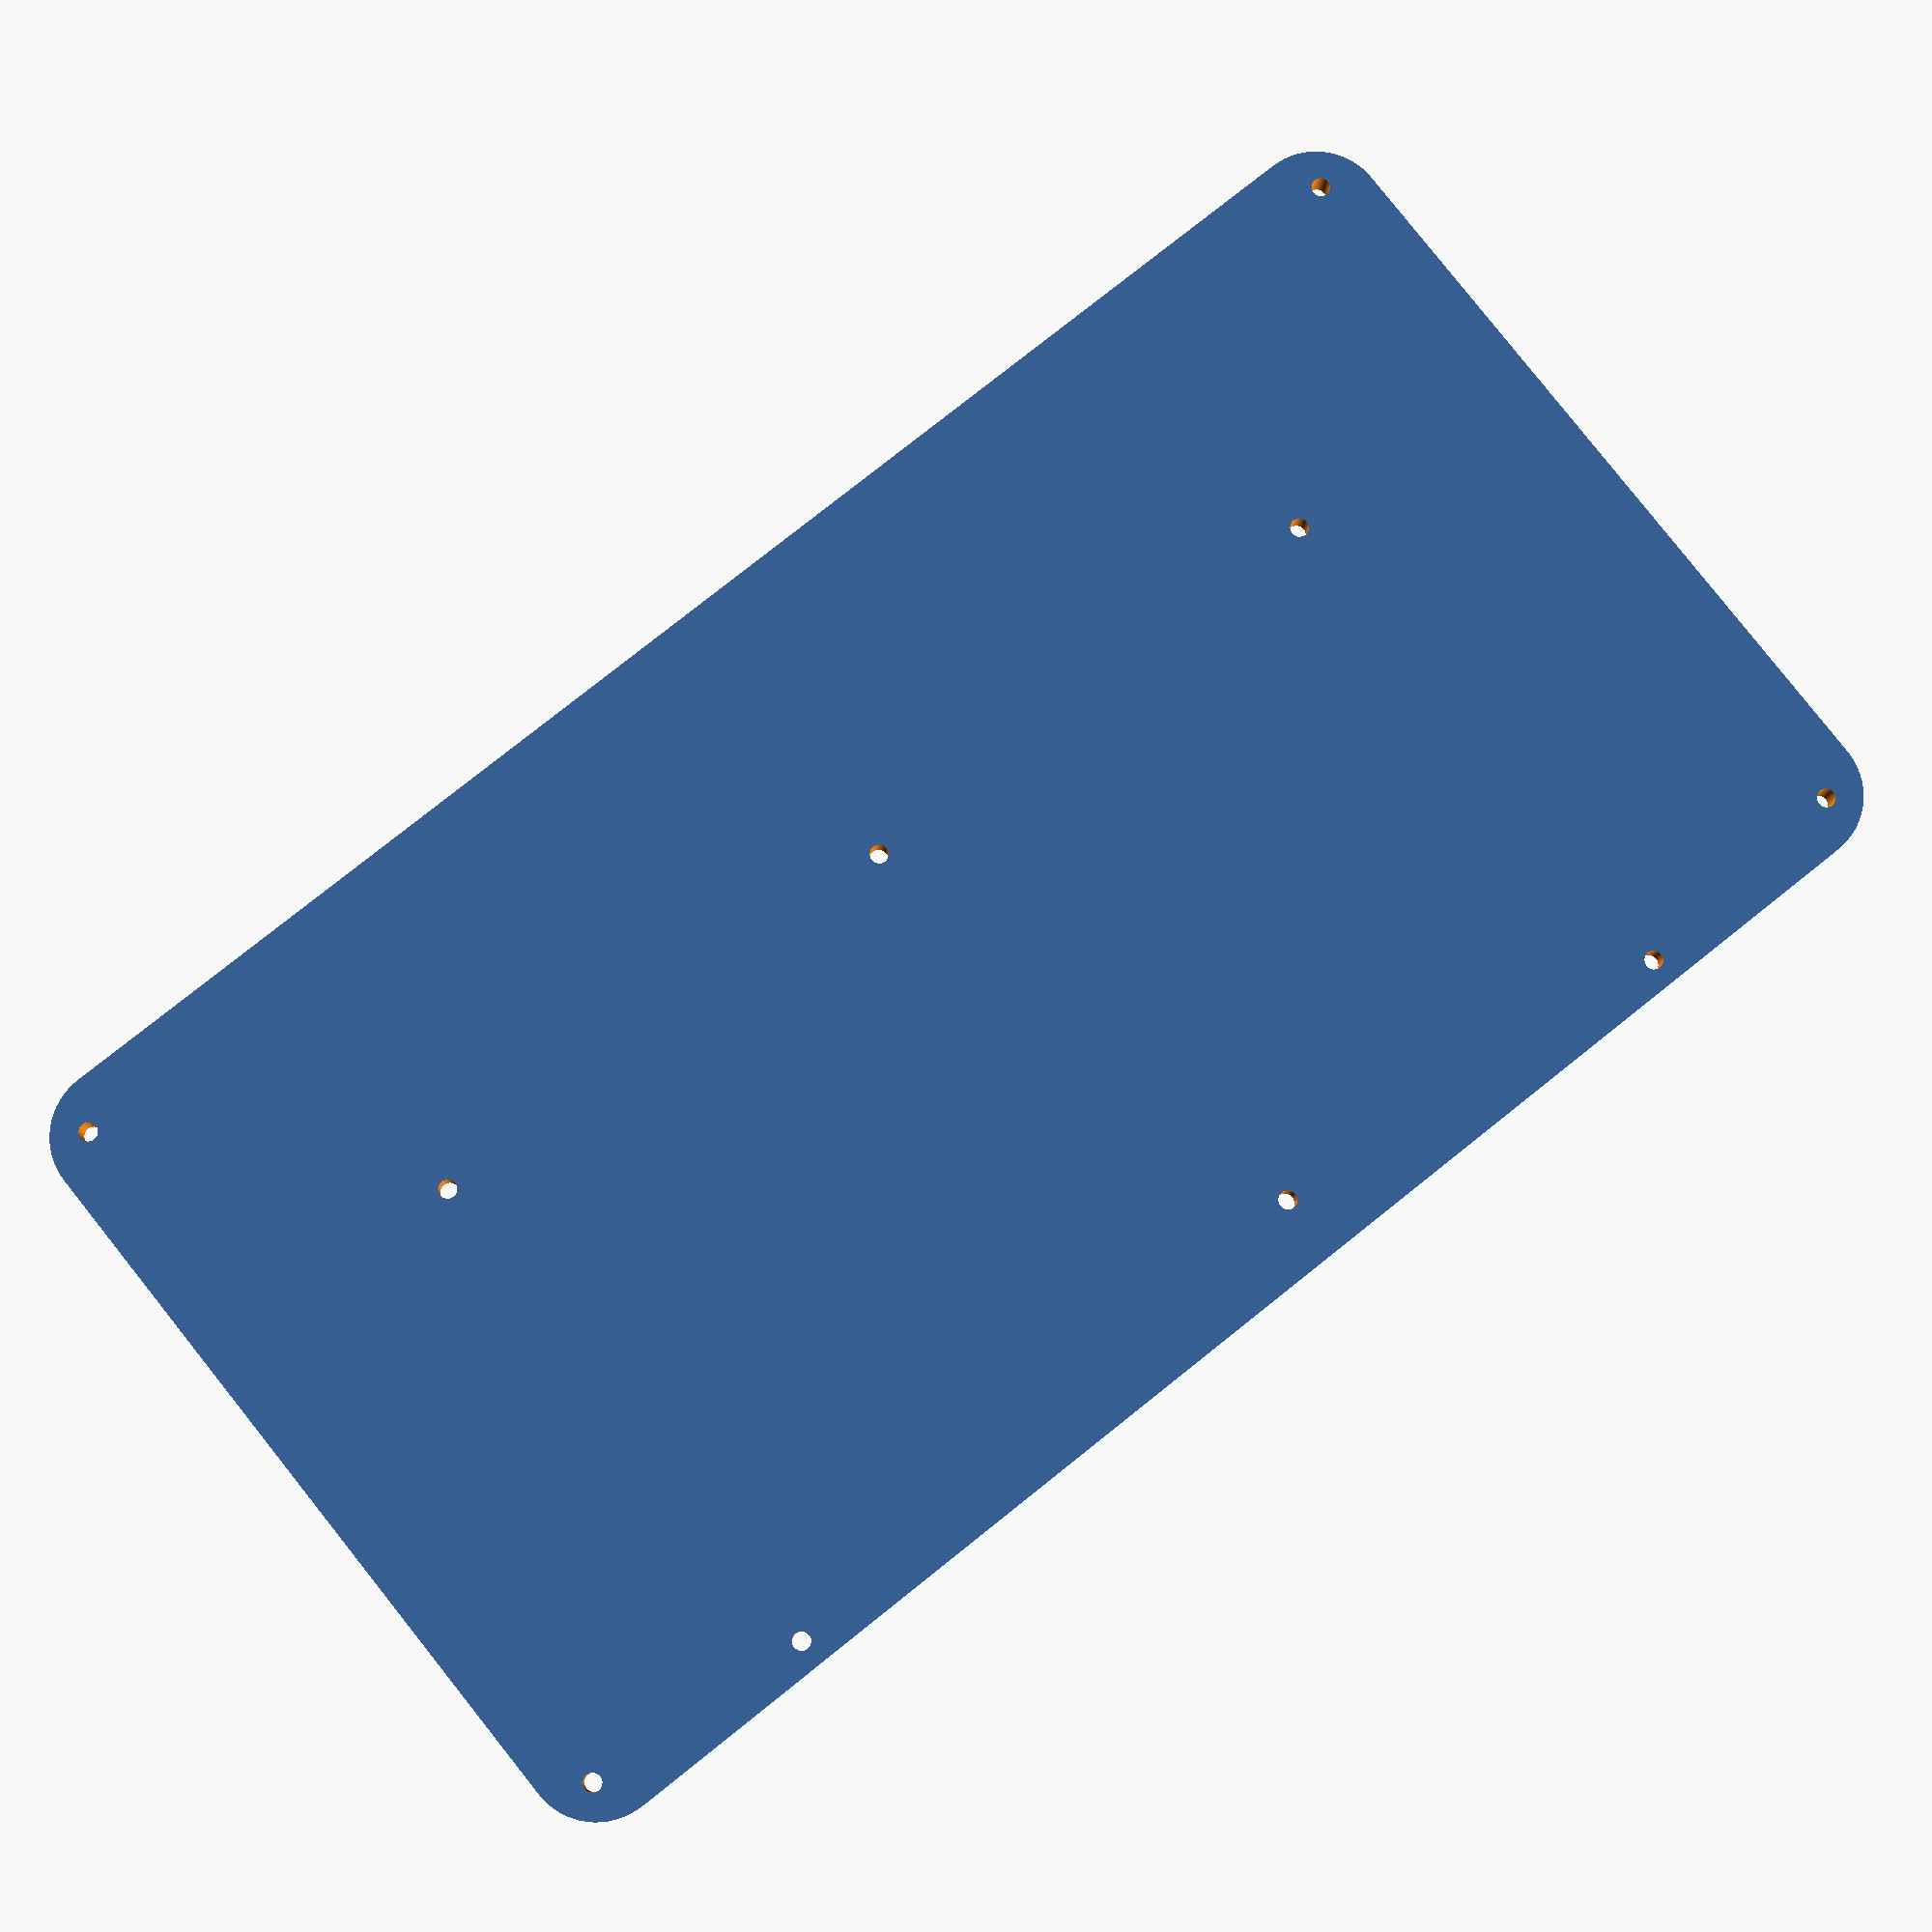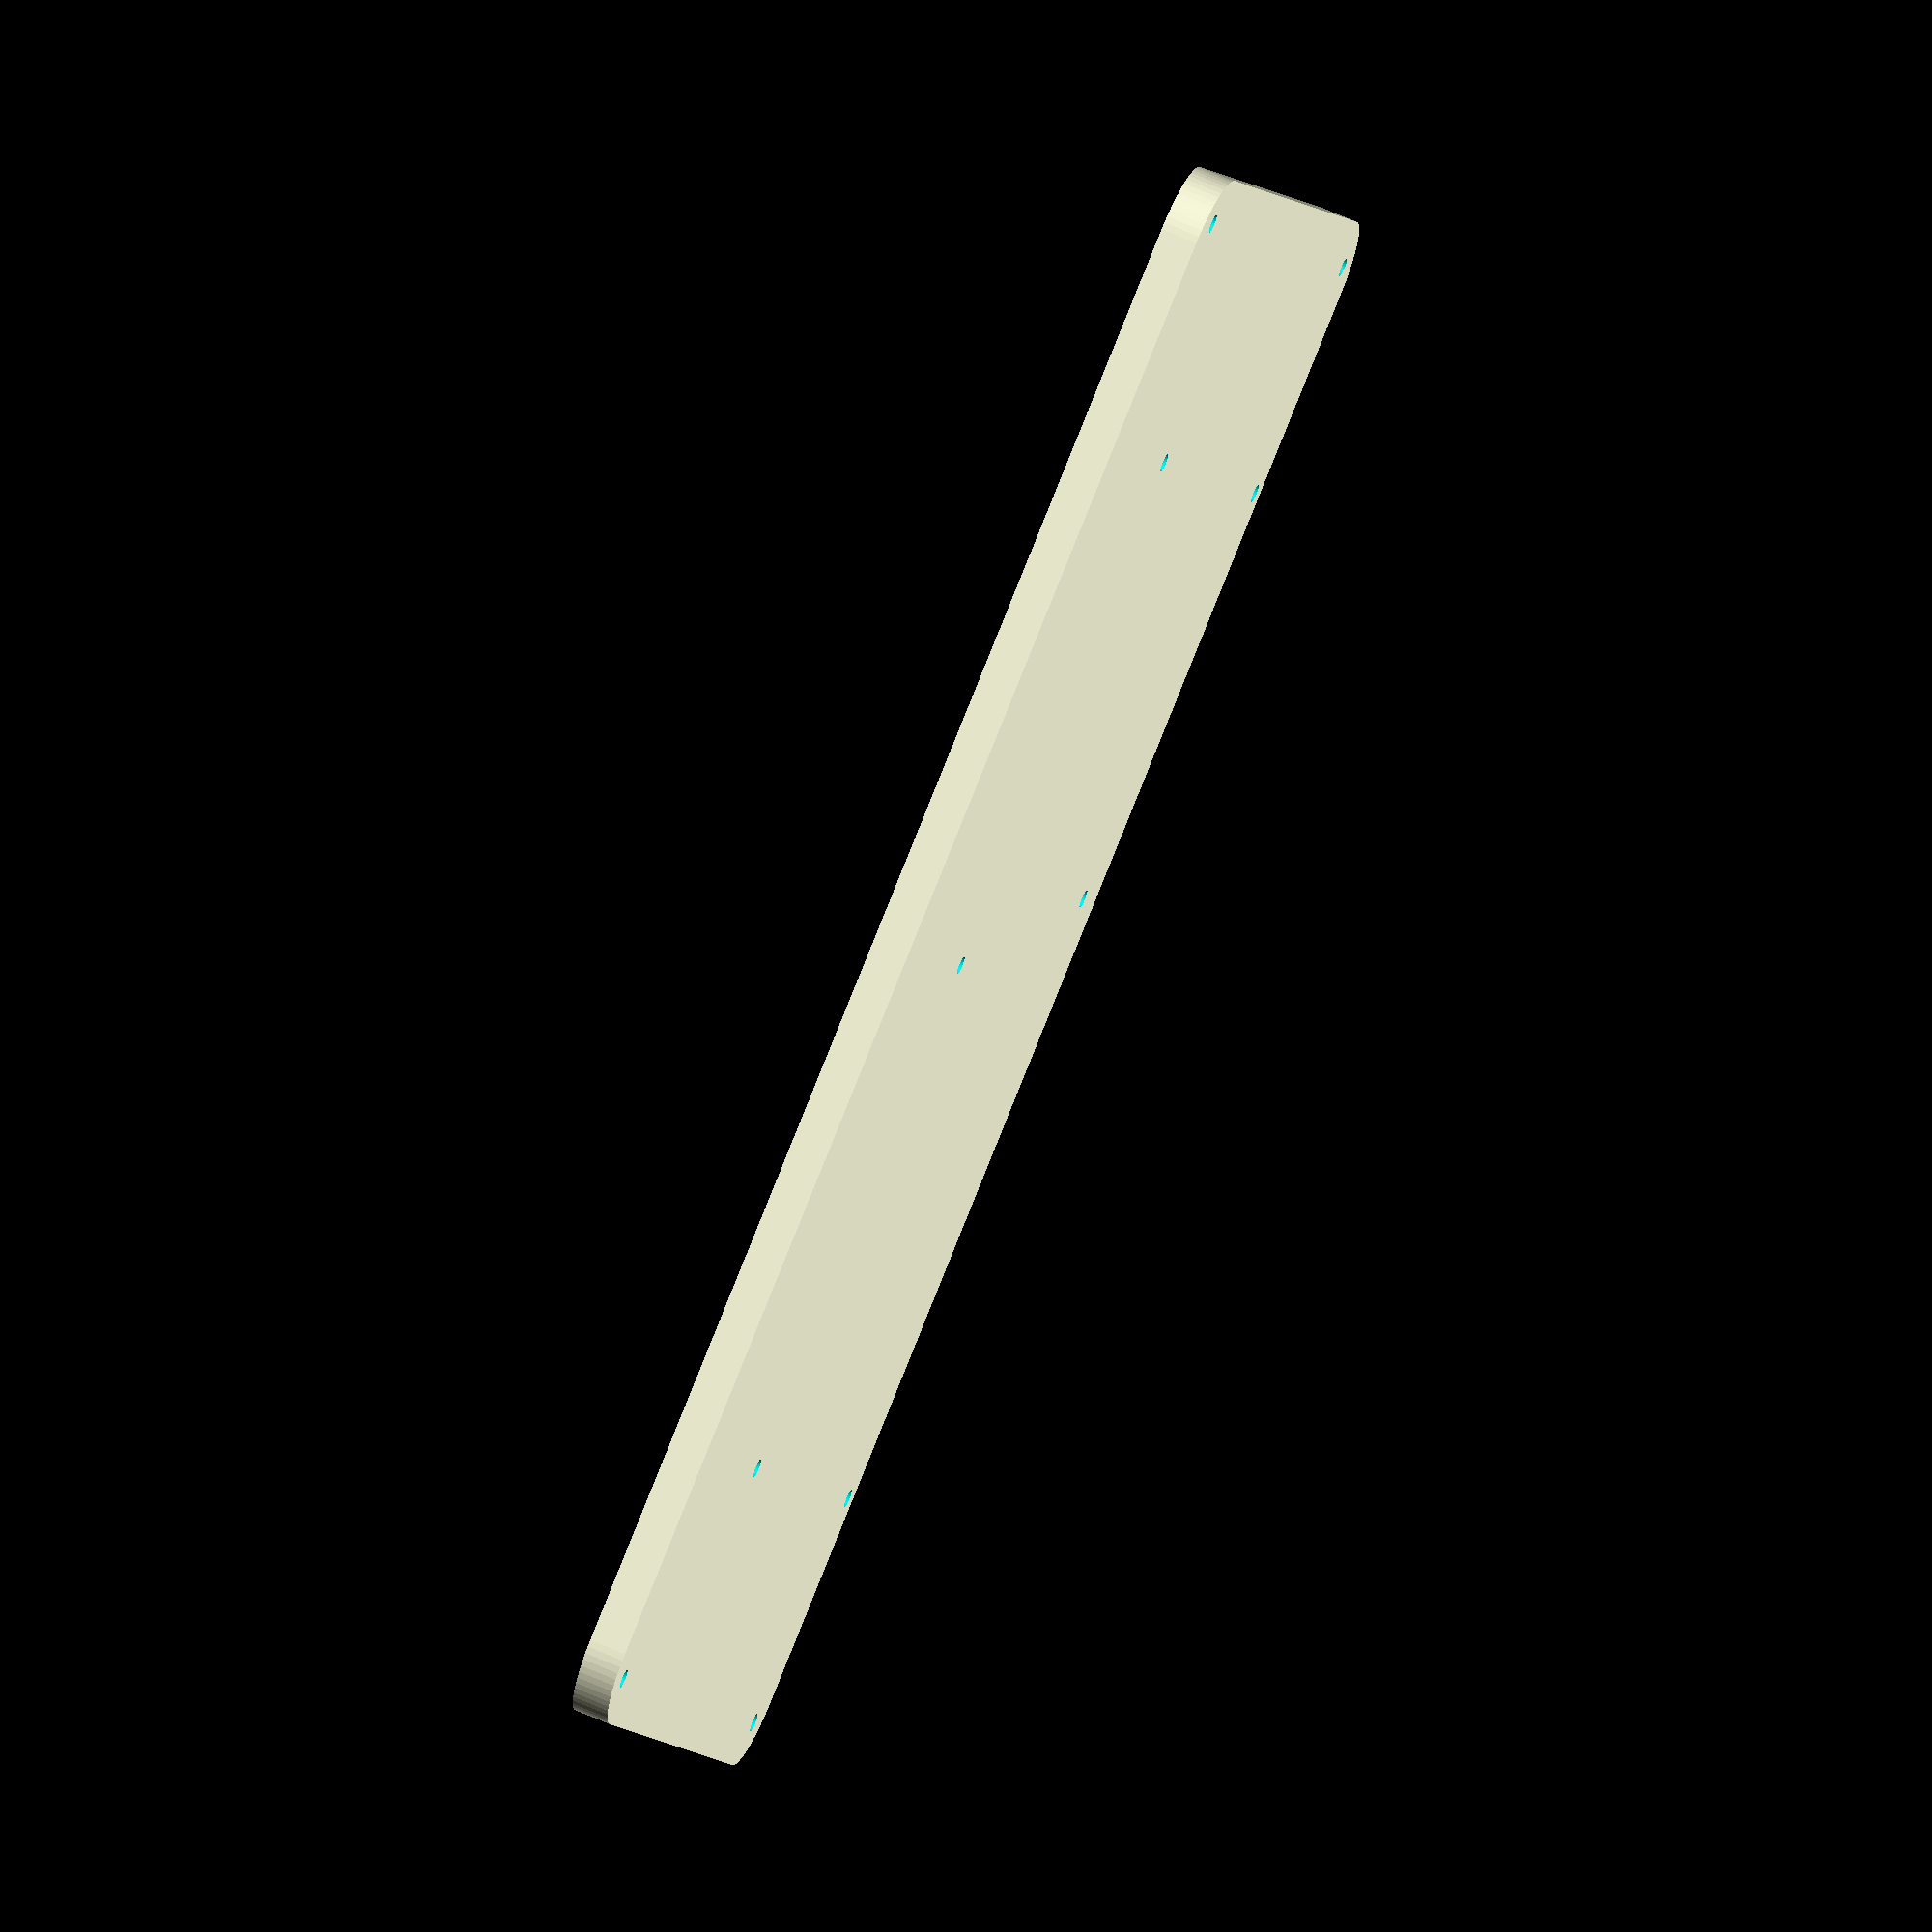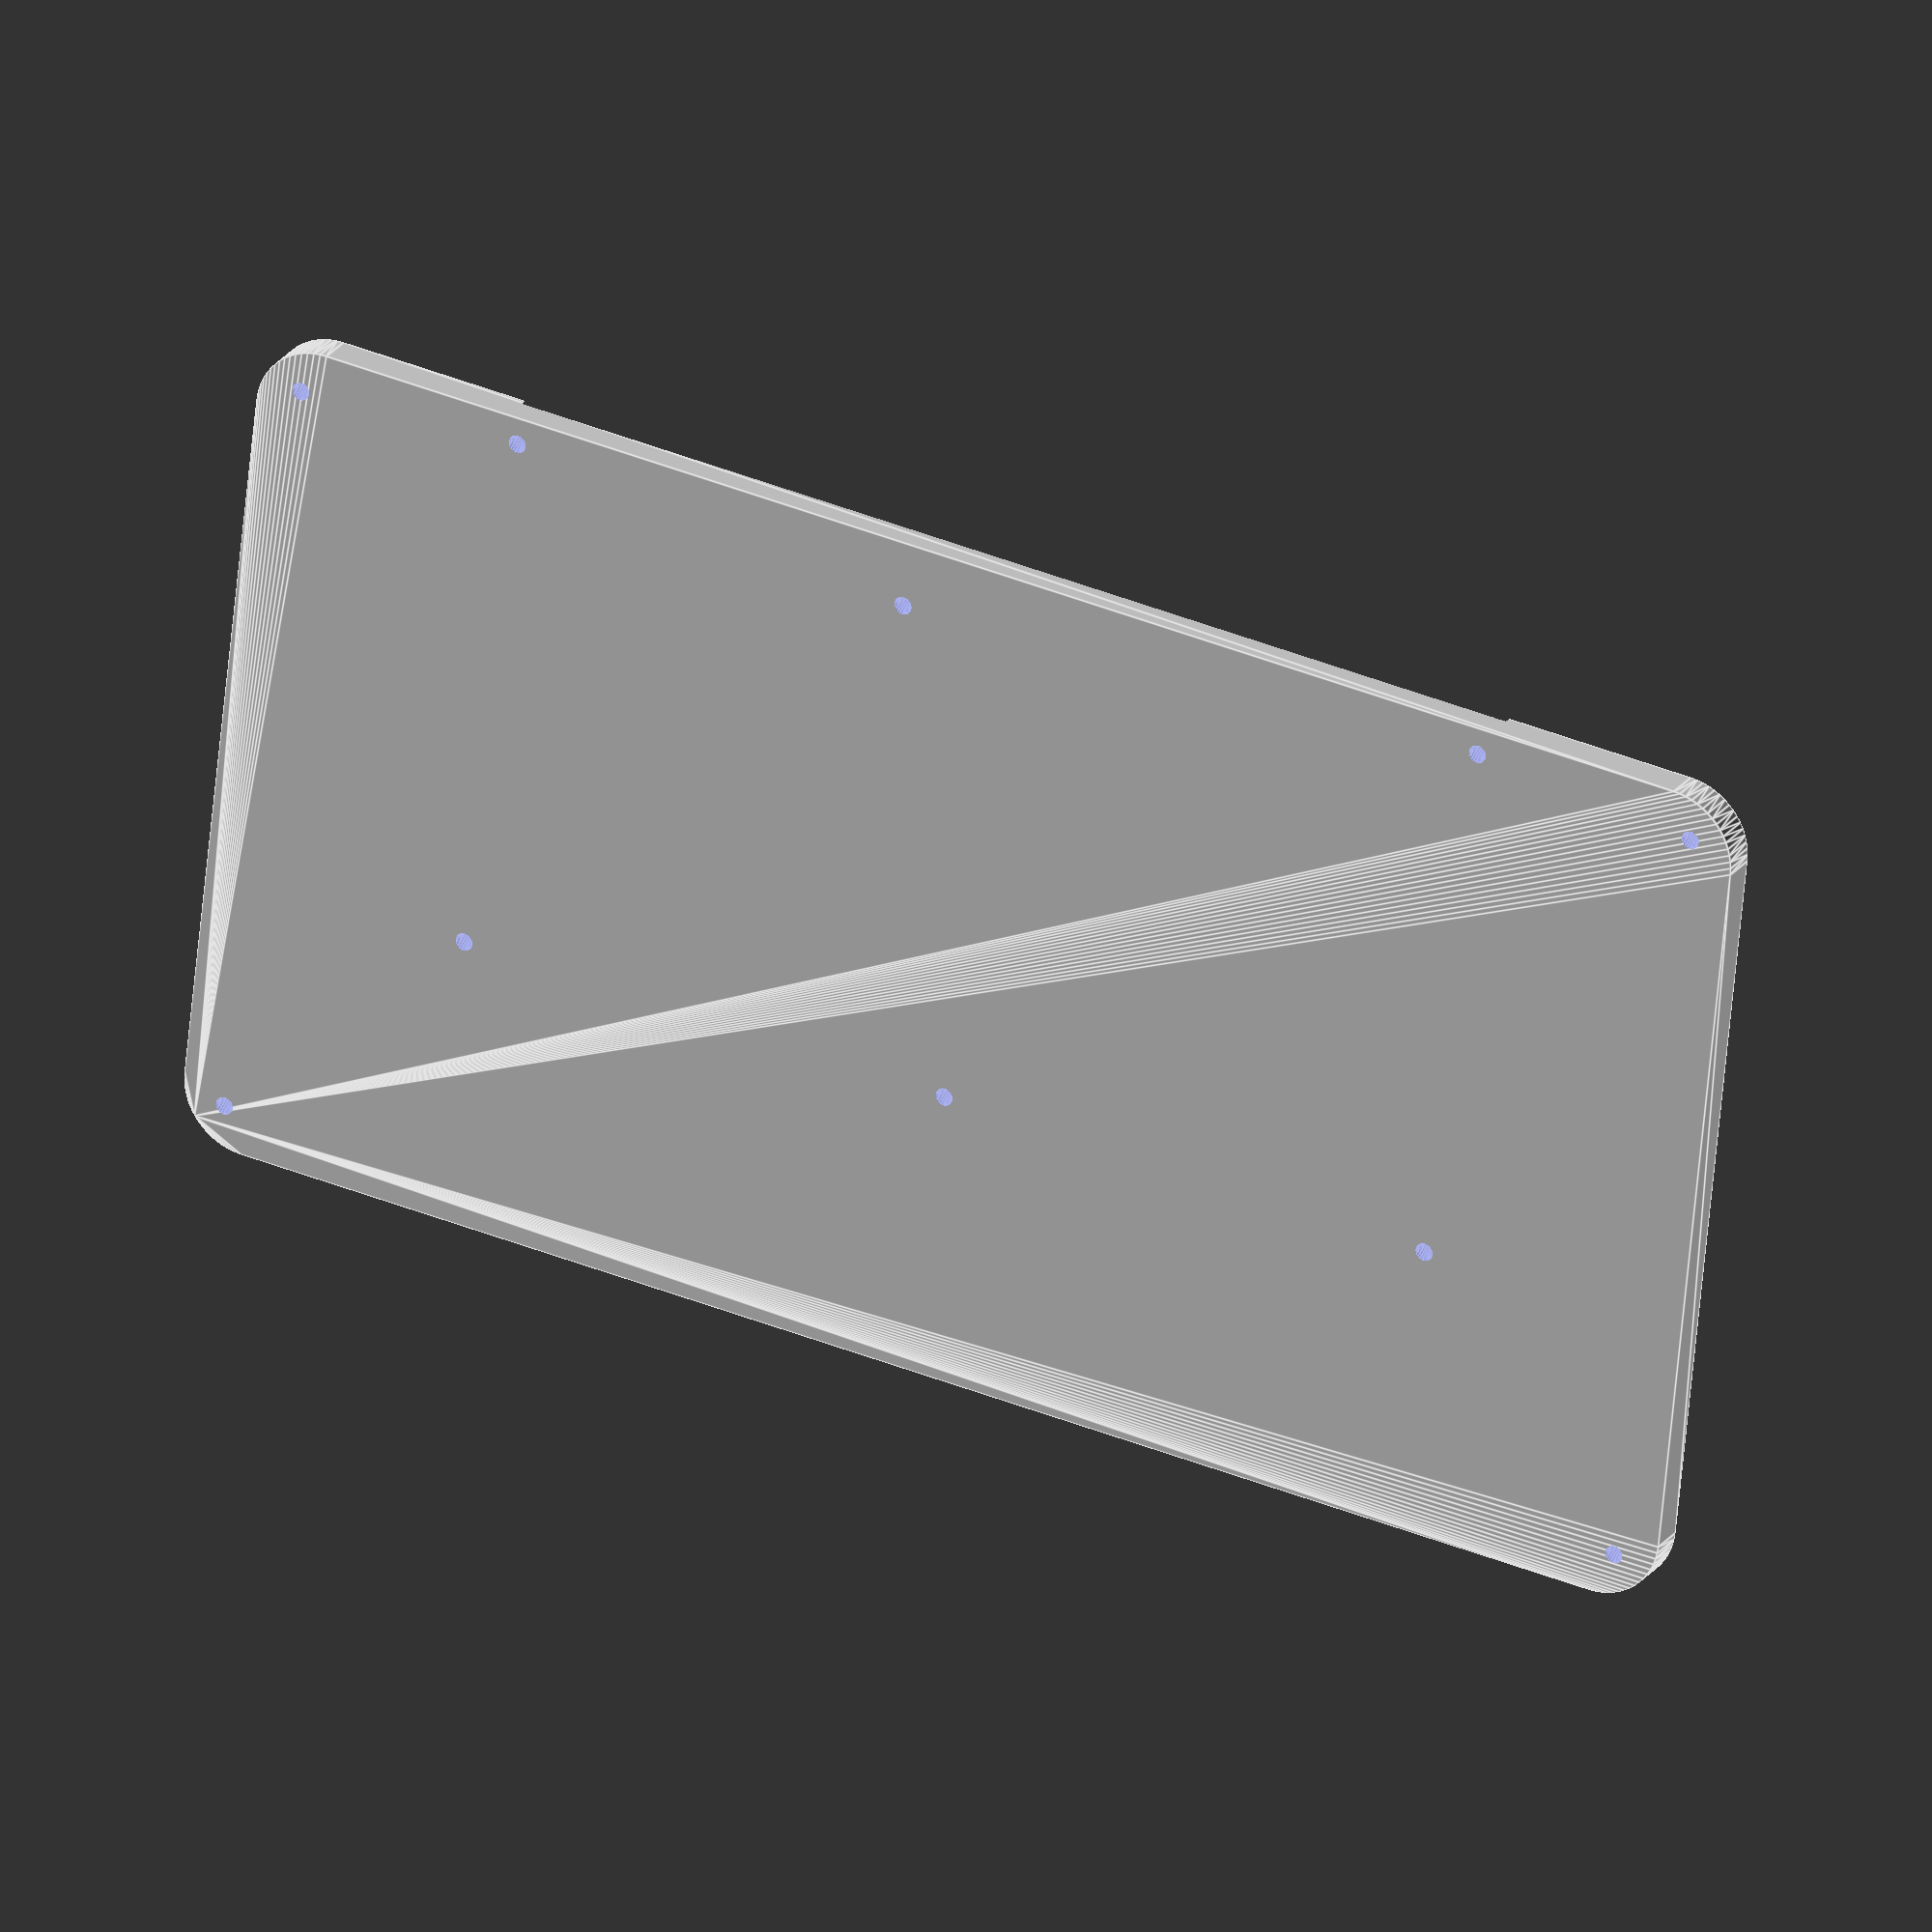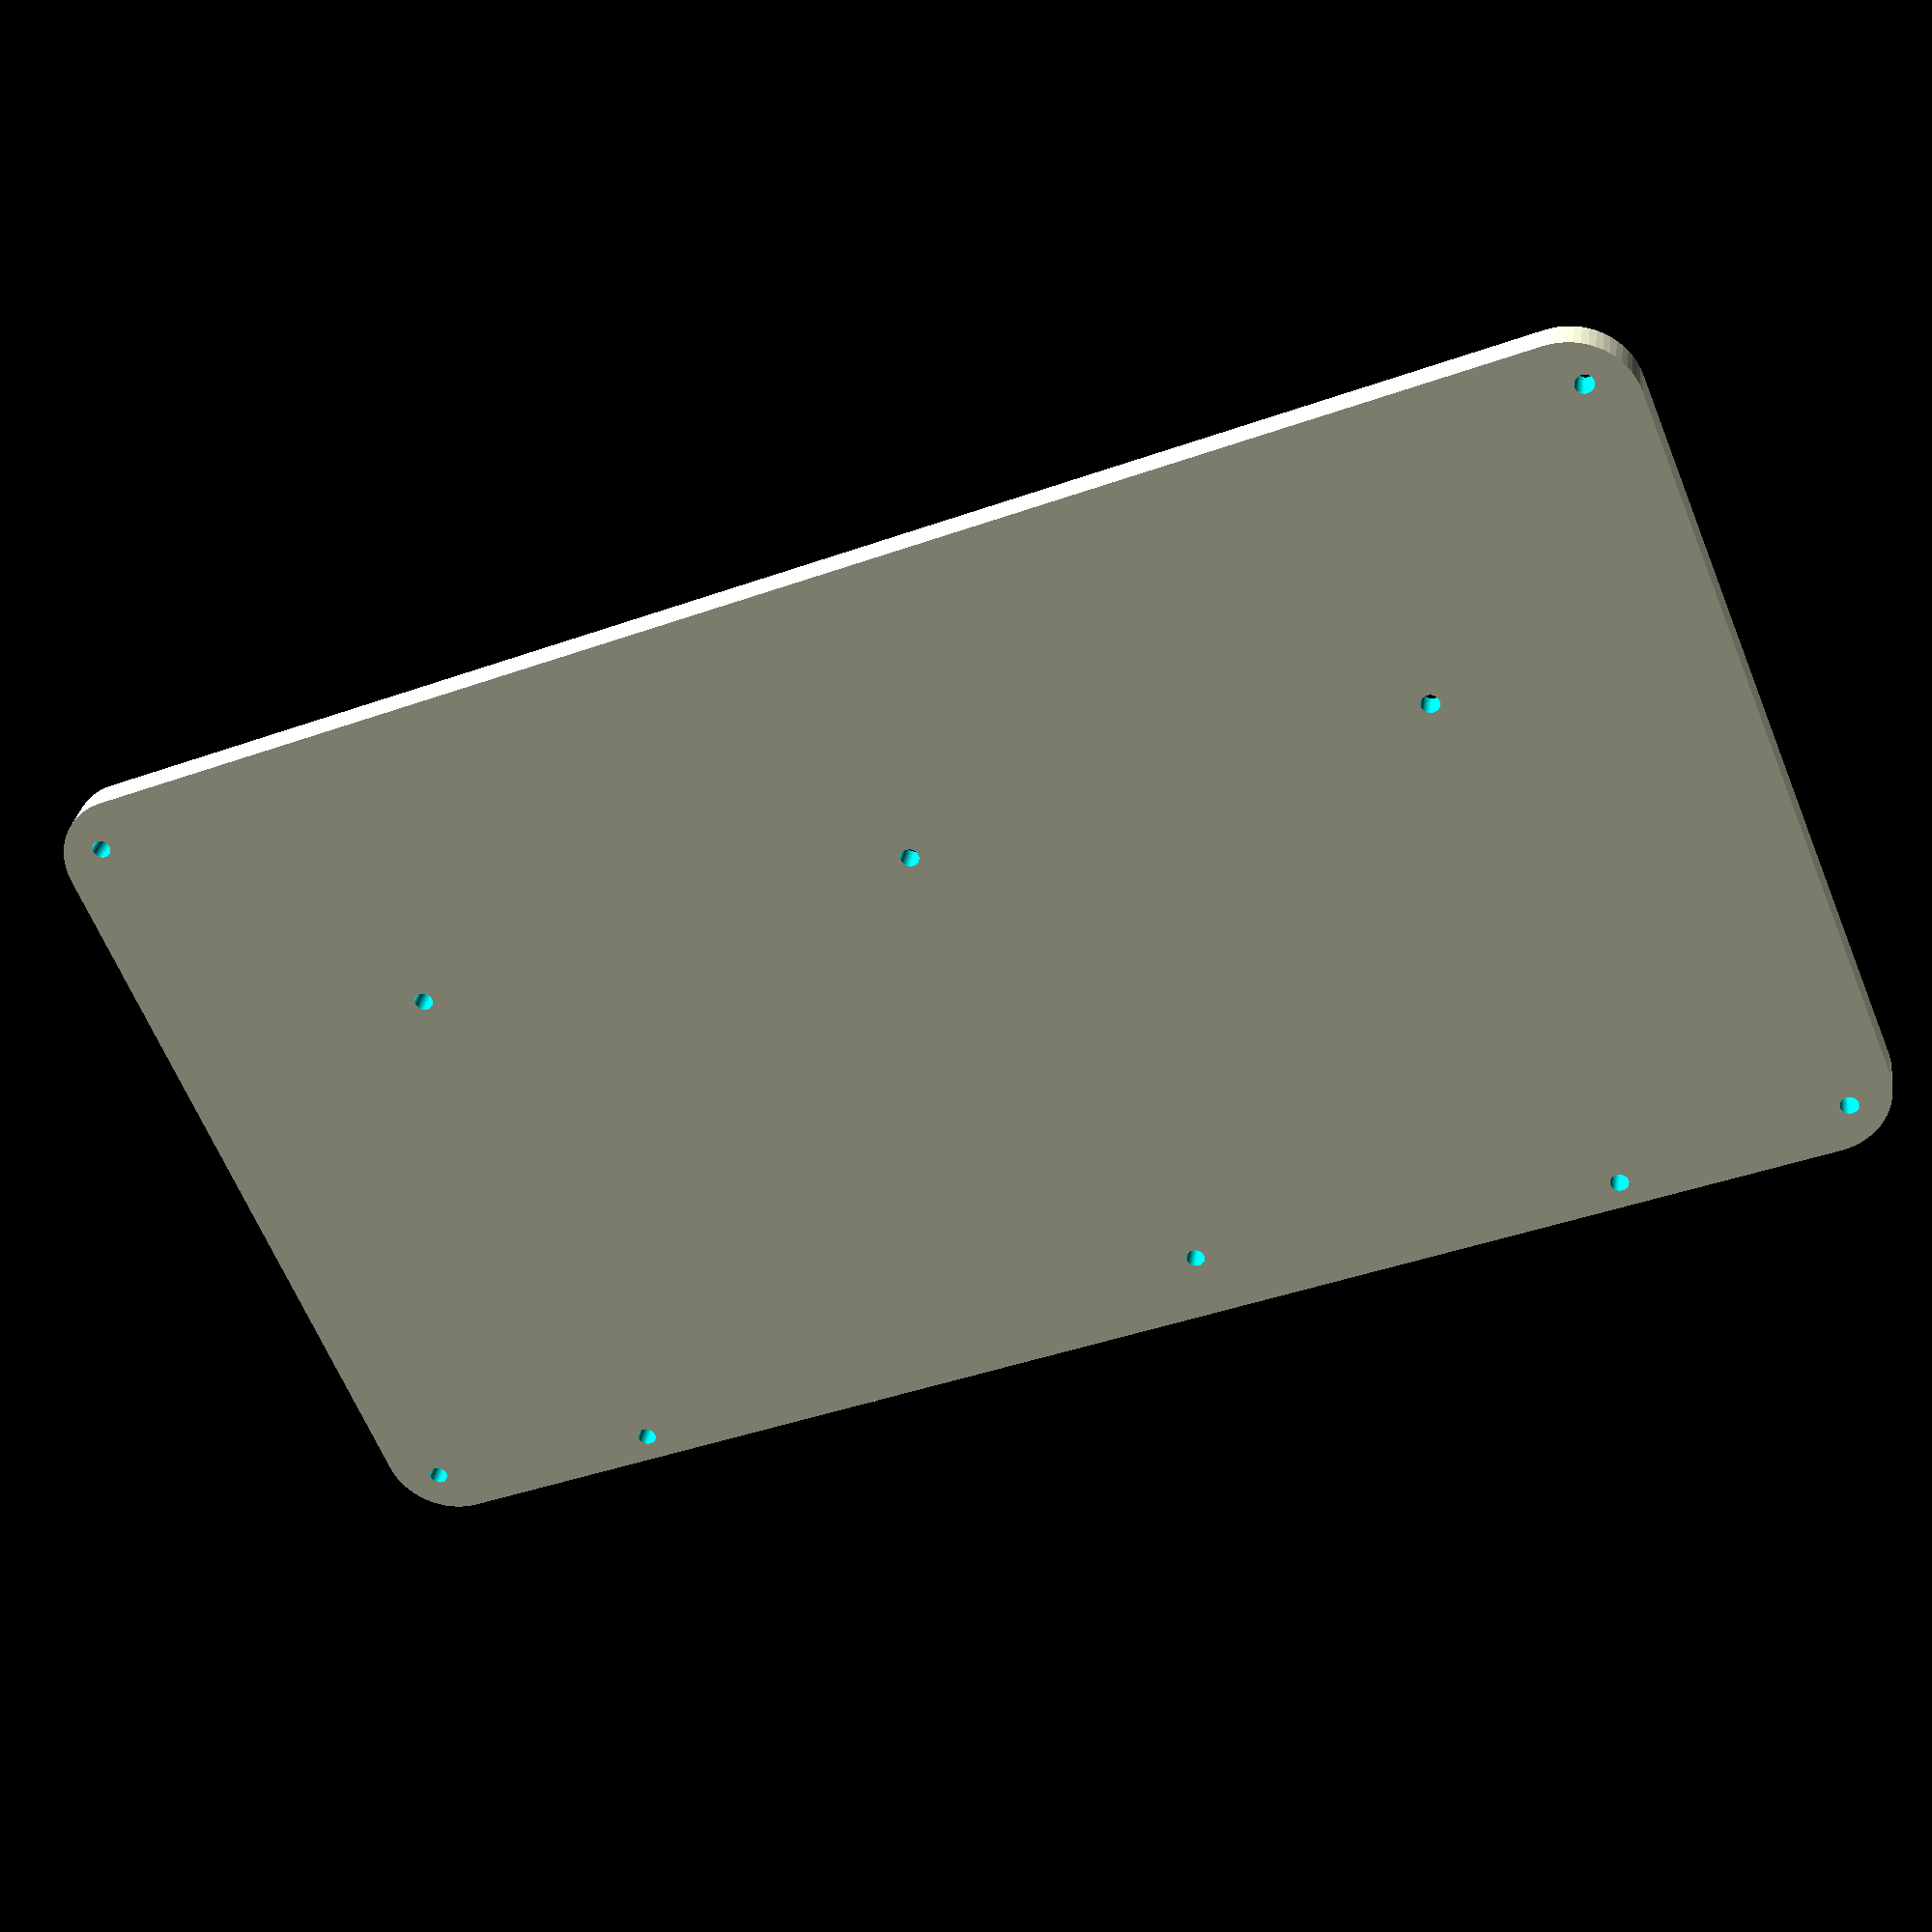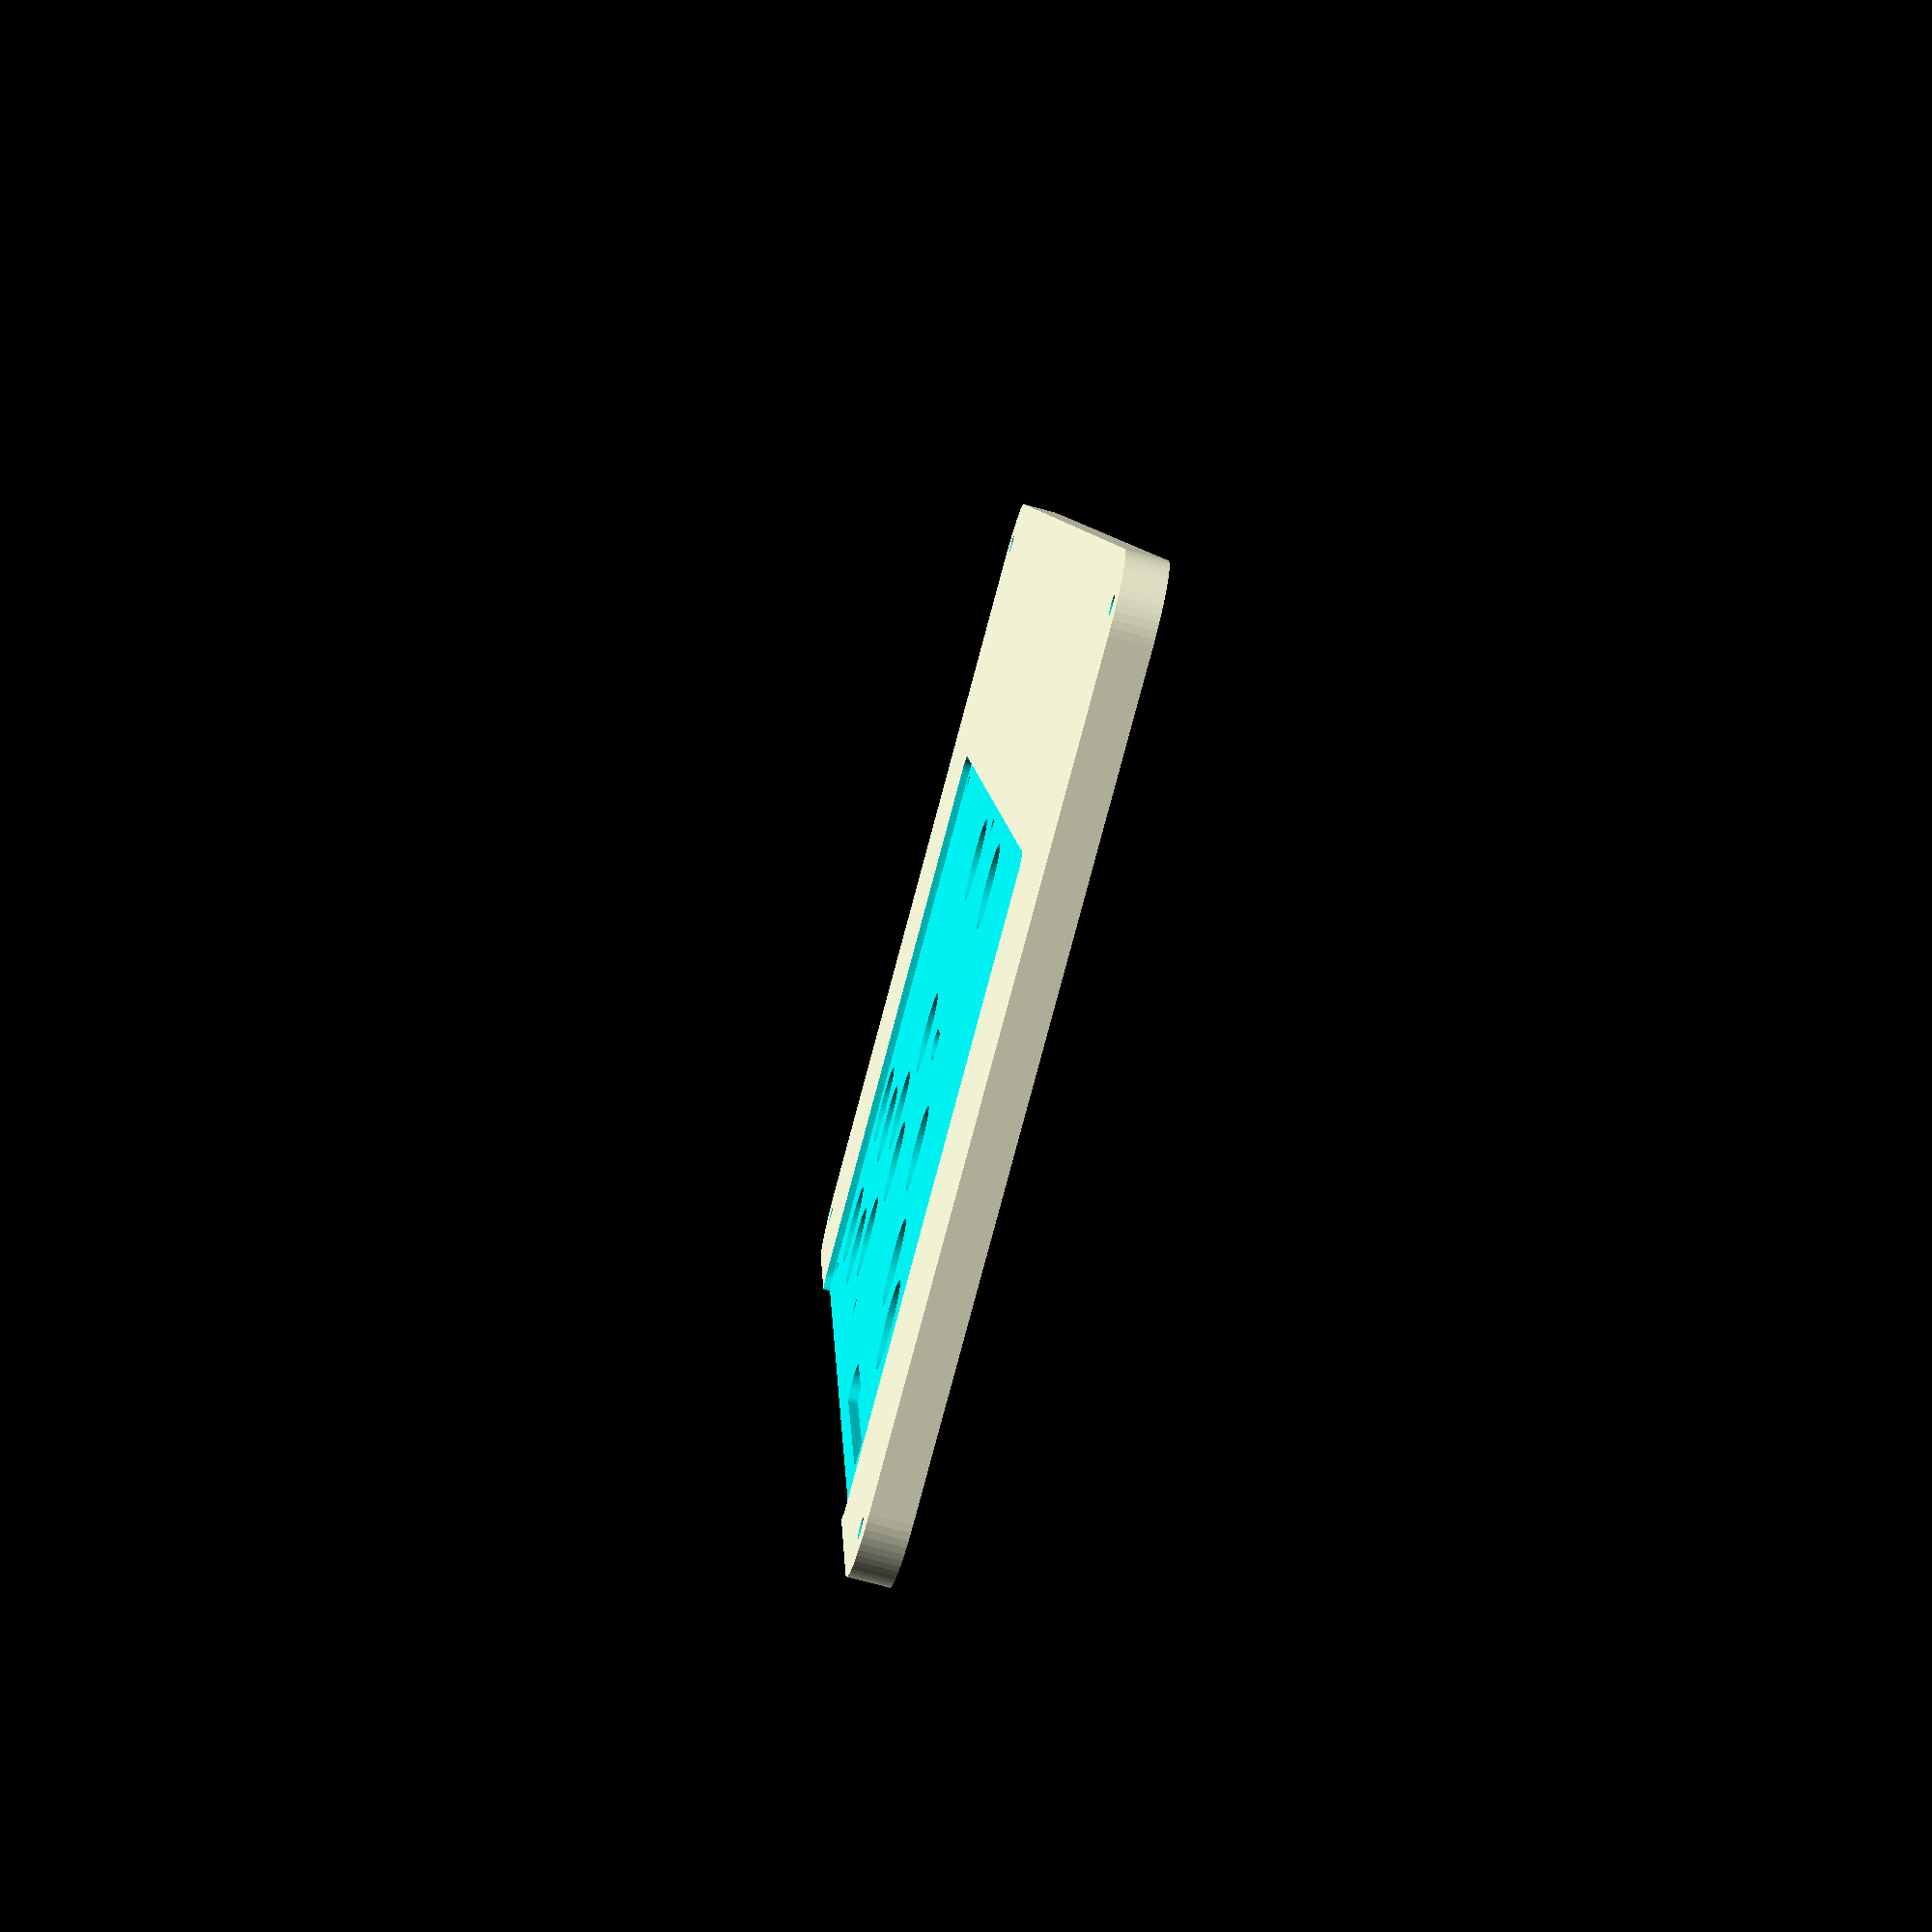
<openscad>
$fn = 64;

//config
height = 8;
southpaw = false;

module rcube(width, depth, height, radius, center){
    points = [
        for (p = [
            [radius, radius],
            [radius, depth - radius],
            [width - radius, radius],
            [width - radius, depth - radius]
        ])
        if (center) [p[0] - width / 2, p[1] - depth / 2]
        else p
    ];
    hull(){
        for (p = points) translate(p) cylinder(r=radius, h=height);
    }
}

module case() {
    3_buttons = [
        [0,  0],
        [20.5, 20.5],
        [48,  28],
    ];
    4_buttons = [ each 3_buttons, [77,  28] ];

    right_buttons = [
        each 4_buttons,
        each [ for (b = 4_buttons) b + [6, -28] ],
        [0,  -67.5],
    ];
    left_buttons = [
        each [ for (b = 3_buttons) [-b[0], b[1]] ],
        [0,  -55.5],
    ];  
    
    difference() {
    //    base
        rcube(350, 190, height, 15, center=true);
        
    //    pcb
        pcb_height = 1.6;
        translate([0, 29.80, height-pcb_height]) rcube(240.5, 130.5, 2, 4, center=true);

        buttons = [
            each [ for (b = left_buttons) b + [-35, 35] ],
            each [ for (b = right_buttons) b + [20, 47] ],
        ];
        
        for (b = buttons) translate([b[0], b[1], height-pcb_height-2]) cylinder(3, r=9);
        
        translate([-63, 85.5, height-pcb_height-2]) rcube(66, 8, 3, 4, center=true);
        
        translate([-6.8, 17, height-pcb_height-2]) rcube(13, 6, 3, 3, center=true);
        
        mount_holes = [
    //        pcb
            [0, -29.5],
            [-114, -29.5],
            [114, -29.5],
            [114, 89],
            [-114, 89],
            [21.5, 80.5],
        
    //        case
            [165, 85],
            [165, -85],
            [-165, -85],
            [-165, 85],
        ];
        
        for (m = mount_holes) translate([m[0], m[1], -1]) cylinder(height+2, r=2);
    }
}

if (southpaw) mirror(v=[1,0,0]) case(); else case();
</openscad>
<views>
elev=8.7 azim=218.5 roll=178.3 proj=p view=solid
elev=294.5 azim=203.2 roll=114.1 proj=o view=wireframe
elev=155.3 azim=173.9 roll=332.9 proj=o view=edges
elev=149.8 azim=22.3 roll=352.0 proj=p view=wireframe
elev=254.0 azim=80.5 roll=105.3 proj=p view=solid
</views>
